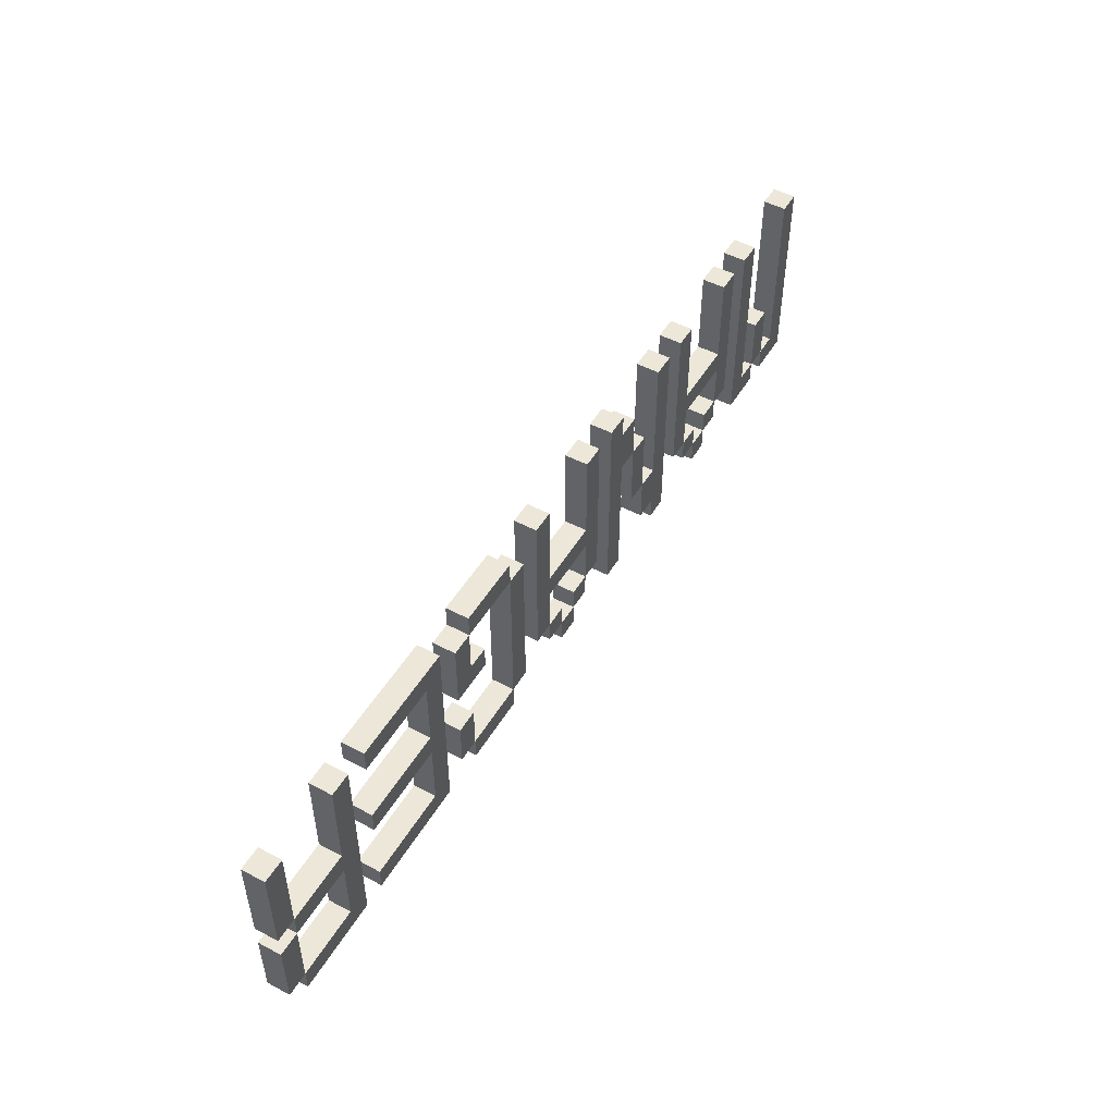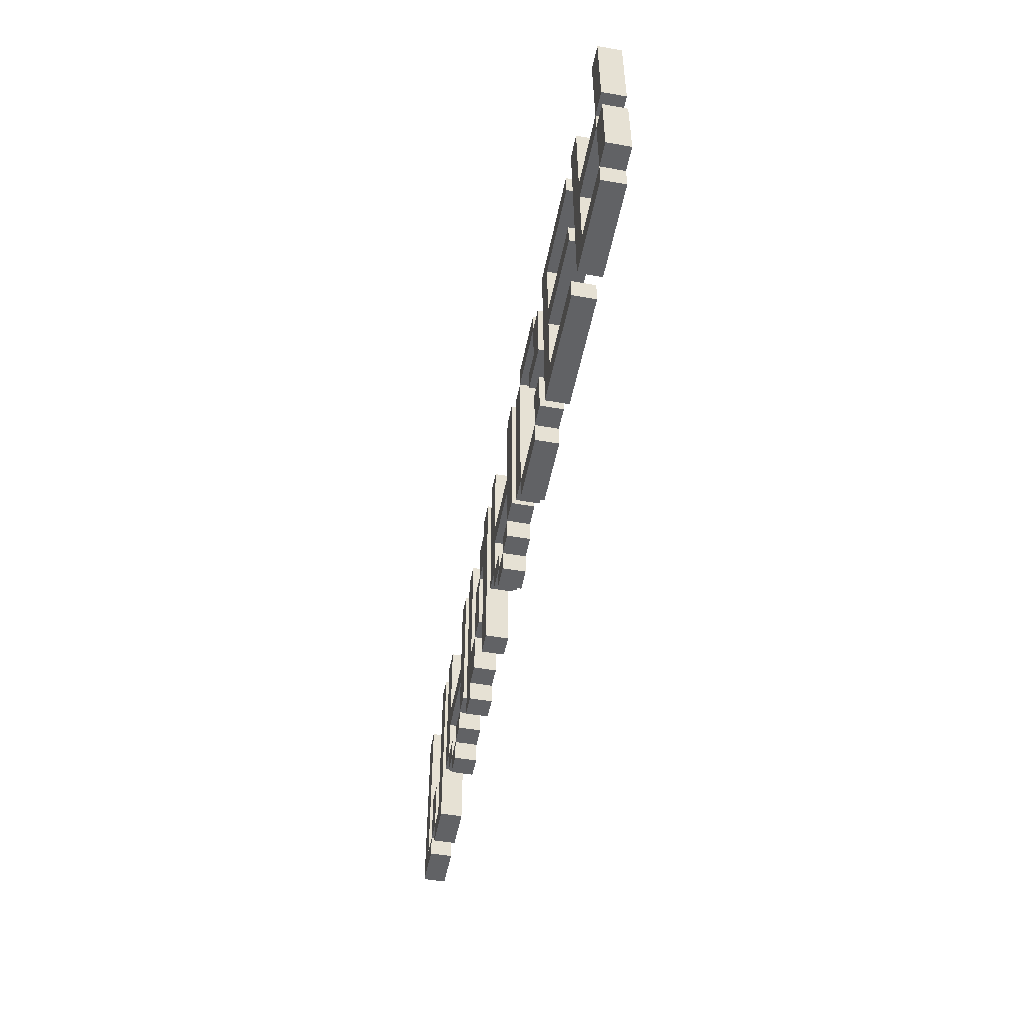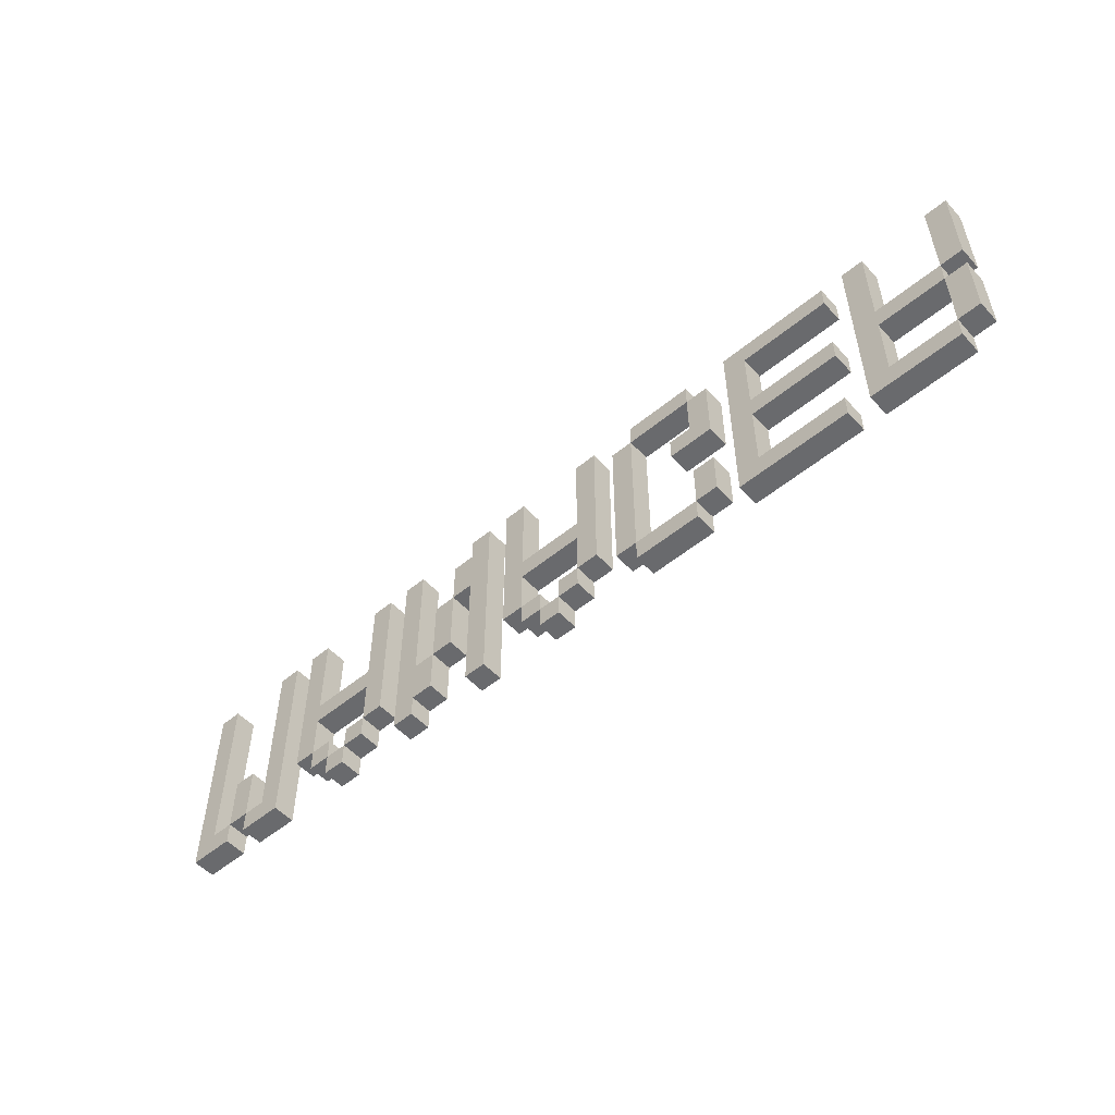
<metadata>
{"format":"obj","ext":"obj","renderer":"f3d","projection":"perspective","resolution":1024,"background":"white","views":[{"elev":50.0,"azim":120.0,"up":"+Z"},{"elev":-50.6,"azim":79.1,"up":"+Z"},{"elev":-53.1,"azim":41.4,"up":"+Z"}]}
</metadata>
<code>
v -41 0 9
v -41 0 -9
v -41 2 9
v -41 2 -9
v -37 0 -2
v -37 0 -7
v -37 2 -2
v -37 2 -7
v -35 0 -7
v -35 0 -9
v -35 2 -7
v -35 2 -9
v -33 0 9
v -33 0 -7
v -33 2 9
v -33 2 -7
v -29 0 9
v -29 0 -5
v -29 2 9
v -29 2 -5
v -27 0 -5
v -27 0 -7
v -27 2 -5
v -27 2 -7
v -25 0 -7
v -25 0 -9
v -25 2 -7
v -25 2 -9
v -23 0 -5
v -23 0 -7
v -23 2 -5
v -23 2 -7
v -21 0 9
v -21 0 1
v -21 0 -1
v -21 0 -5
v -21 2 9
v -21 2 1
v -21 2 -1
v -21 2 -5
v -17 0 9
v -17 0 -9
v -17 2 9
v -17 2 -9
v -13 0 3
v -13 0 -3
v -13 2 3
v -13 2 -3
v -11 0 7
v -11 0 3
v -11 2 7
v -11 2 3
v -9 0 9
v -9 0 7
v -9 0 3
v -9 0 -9
v -9 2 9
v -9 2 7
v -9 2 3
v -9 2 -9
v -5 0 9
v -5 0 -5
v -5 2 9
v -5 2 -5
v -3 0 -5
v -3 0 -7
v -3 2 -5
v -3 2 -7
v -1 0 -7
v -1 0 -9
v -1 2 -7
v -1 2 -9
v 1 0 -5
v 1 0 -7
v 1 2 -5
v 1 2 -7
v 3 0 9
v 3 0 1
v 3 0 -1
v 3 0 -5
v 3 2 9
v 3 2 1
v 3 2 -1
v 3 2 -5
v 7 0 7
v 7 0 -7
v 7 2 7
v 7 2 -7
v 9 0 9
v 9 0 7
v 9 0 -7
v 9 0 -9
v 9 2 9
v 9 2 7
v 9 2 -7
v 9 2 -9
v 13 0 3
v 13 0 1
v 13 2 3
v 13 2 1
v 15 0 7
v 15 0 3
v 15 0 -3
v 15 0 -7
v 15 2 7
v 15 2 3
v 15 2 -3
v 15 2 -7
v 19 0 9
v 19 0 -9
v 19 2 9
v 19 2 -9
v 31 0 9
v 31 0 -9
v 31 2 9
v 31 2 -9
v 39 0 9
v 39 0 1
v 39 0 -1
v 39 0 -7
v 39 2 9
v 39 2 1
v 39 2 -1
v 39 2 -7
v -39 0 9
v -39 0 -7
v -39 2 9
v -39 2 -7
v -37 0 -7
v -37 0 -9
v -37 2 -7
v -37 2 -9
v -35 0 -2
v -35 0 -7
v -35 2 -2
v -35 2 -7
v -31 0 9
v -31 0 -9
v -31 2 9
v -31 2 -9
v -27 0 9
v -27 0 1
v -27 0 -1
v -27 0 -5
v -27 2 9
v -27 2 1
v -27 2 -1
v -27 2 -5
v -25 0 -5
v -25 0 -7
v -25 2 -5
v -25 2 -7
v -23 0 -7
v -23 0 -9
v -23 2 -7
v -23 2 -9
v -21 0 -5
v -21 0 -7
v -21 2 -5
v -21 2 -7
v -19 0 9
v -19 0 -5
v -19 2 9
v -19 2 -5
v -15 0 9
v -15 0 -3
v -15 0 -7
v -15 0 -9
v -15 2 9
v -15 2 -3
v -15 2 -7
v -15 2 -9
v -13 0 -3
v -13 0 -7
v -13 2 -3
v -13 2 -7
v -11 0 3
v -11 0 -3
v -11 2 3
v -11 2 -3
v -7 0 9
v -7 0 -9
v -7 2 9
v -7 2 -9
v -3 0 9
v -3 0 1
v -3 0 -1
v -3 0 -5
v -3 2 9
v -3 2 1
v -3 2 -1
v -3 2 -5
v -1 0 -5
v -1 0 -7
v -1 2 -5
v -1 2 -7
v 1 0 -7
v 1 0 -9
v 1 2 -7
v 1 2 -9
v 3 0 -5
v 3 0 -7
v 3 2 -5
v 3 2 -7
v 5 0 9
v 5 0 -5
v 5 2 9
v 5 2 -5
v 9 0 7
v 9 0 -7
v 9 2 7
v 9 2 -7
v 15 0 9
v 15 0 7
v 15 0 -7
v 15 0 -9
v 15 2 9
v 15 2 7
v 15 2 -7
v 15 2 -9
v 17 0 7
v 17 0 1
v 17 0 -3
v 17 0 -7
v 17 2 7
v 17 2 1
v 17 2 -3
v 17 2 -7
v 21 0 7
v 21 0 1
v 21 0 -1
v 21 0 -7
v 21 2 7
v 21 2 1
v 21 2 -1
v 21 2 -7
v 29 0 9
v 29 0 7
v 29 0 1
v 29 0 -1
v 29 0 -7
v 29 0 -9
v 29 2 9
v 29 2 7
v 29 2 1
v 29 2 -1
v 29 2 -7
v 29 2 -9
v 33 0 9
v 33 0 1
v 33 0 -1
v 33 0 -7
v 33 2 9
v 33 2 1
v 33 2 -1
v 33 2 -7
v 39 0 1
v 39 0 -1
v 39 0 -7
v 39 0 -9
v 39 2 1
v 39 2 -1
v 39 2 -7
v 39 2 -9
v 41 0 9
v 41 0 1
v 41 0 -1
v 41 0 -7
v 41 2 9
v 41 2 1
v 41 2 -1
v 41 2 -7
v -41 0 9
v -41 2 9
v -39 0 9
v -39 2 9
v -33 0 9
v -33 2 9
v -31 0 9
v -31 2 9
v -29 0 9
v -29 2 9
v -27 0 9
v -27 2 9
v -21 0 9
v -21 2 9
v -19 0 9
v -19 2 9
v -17 0 9
v -17 2 9
v -15 0 9
v -15 2 9
v -9 0 9
v -9 2 9
v -7 0 9
v -7 2 9
v -5 0 9
v -5 2 9
v -3 0 9
v -3 2 9
v 3 0 9
v 3 2 9
v 5 0 9
v 5 2 9
v 9 0 9
v 9 2 9
v 15 0 9
v 15 2 9
v 19 0 9
v 19 2 9
v 29 0 9
v 29 2 9
v 31 0 9
v 31 2 9
v 33 0 9
v 33 2 9
v 39 0 9
v 39 2 9
v 41 0 9
v 41 2 9
v -11 0 7
v -11 2 7
v -9 0 7
v -9 2 7
v 7 0 7
v 7 2 7
v 9 0 7
v 9 2 7
v 15 0 7
v 15 2 7
v 17 0 7
v 17 2 7
v -13 0 3
v -13 2 3
v -11 0 3
v -11 2 3
v 13 0 3
v 13 2 3
v 15 0 3
v 15 2 3
v -27 0 1
v -27 2 1
v -21 0 1
v -21 2 1
v -3 0 1
v -3 2 1
v 3 0 1
v 3 2 1
v 21 0 1
v 21 2 1
v 29 0 1
v 29 2 1
v 33 0 1
v 33 2 1
v 39 0 1
v 39 2 1
v 39 0 -1
v 39 2 -1
v 41 0 -1
v 41 2 -1
v -37 0 -2
v -37 2 -2
v -35 0 -2
v -35 2 -2
v -15 0 -3
v -15 2 -3
v -13 0 -3
v -13 2 -3
v 15 0 -3
v 15 2 -3
v 17 0 -3
v 17 2 -3
v -27 0 -5
v -27 2 -5
v -25 0 -5
v -25 2 -5
v -23 0 -5
v -23 2 -5
v -21 0 -5
v -21 2 -5
v -3 0 -5
v -3 2 -5
v -1 0 -5
v -1 2 -5
v 1 0 -5
v 1 2 -5
v 3 0 -5
v 3 2 -5
v -39 0 -7
v -39 2 -7
v -37 0 -7
v -37 2 -7
v -35 0 -7
v -35 2 -7
v -33 0 -7
v -33 2 -7
v -25 0 -7
v -25 2 -7
v -23 0 -7
v -23 2 -7
v -1 0 -7
v -1 2 -7
v 1 0 -7
v 1 2 -7
v 9 0 -7
v 9 2 -7
v 15 0 -7
v 15 2 -7
v 21 0 -7
v 21 2 -7
v 29 0 -7
v 29 2 -7
v 33 0 -7
v 33 2 -7
v 39 0 -7
v 39 2 -7
v 9 0 7
v 9 2 7
v 15 0 7
v 15 2 7
v 21 0 7
v 21 2 7
v 29 0 7
v 29 2 7
v -11 0 3
v -11 2 3
v -9 0 3
v -9 2 3
v 13 0 1
v 13 2 1
v 17 0 1
v 17 2 1
v 39 0 1
v 39 2 1
v 41 0 1
v 41 2 1
v -27 0 -1
v -27 2 -1
v -21 0 -1
v -21 2 -1
v -3 0 -1
v -3 2 -1
v 3 0 -1
v 3 2 -1
v 21 0 -1
v 21 2 -1
v 29 0 -1
v 29 2 -1
v 33 0 -1
v 33 2 -1
v 39 0 -1
v 39 2 -1
v -13 0 -3
v -13 2 -3
v -11 0 -3
v -11 2 -3
v -29 0 -5
v -29 2 -5
v -27 0 -5
v -27 2 -5
v -21 0 -5
v -21 2 -5
v -19 0 -5
v -19 2 -5
v -5 0 -5
v -5 2 -5
v -3 0 -5
v -3 2 -5
v 3 0 -5
v 3 2 -5
v 5 0 -5
v 5 2 -5
v -37 0 -7
v -37 2 -7
v -35 0 -7
v -35 2 -7
v -27 0 -7
v -27 2 -7
v -25 0 -7
v -25 2 -7
v -23 0 -7
v -23 2 -7
v -21 0 -7
v -21 2 -7
v -15 0 -7
v -15 2 -7
v -13 0 -7
v -13 2 -7
v -3 0 -7
v -3 2 -7
v -1 0 -7
v -1 2 -7
v 1 0 -7
v 1 2 -7
v 3 0 -7
v 3 2 -7
v 7 0 -7
v 7 2 -7
v 9 0 -7
v 9 2 -7
v 15 0 -7
v 15 2 -7
v 17 0 -7
v 17 2 -7
v 39 0 -7
v 39 2 -7
v 41 0 -7
v 41 2 -7
v -41 0 -9
v -41 2 -9
v -37 0 -9
v -37 2 -9
v -35 0 -9
v -35 2 -9
v -31 0 -9
v -31 2 -9
v -25 0 -9
v -25 2 -9
v -23 0 -9
v -23 2 -9
v -17 0 -9
v -17 2 -9
v -15 0 -9
v -15 2 -9
v -9 0 -9
v -9 2 -9
v -7 0 -9
v -7 2 -9
v -1 0 -9
v -1 2 -9
v 1 0 -9
v 1 2 -9
v 9 0 -9
v 9 2 -9
v 15 0 -9
v 15 2 -9
v 19 0 -9
v 19 2 -9
v 29 0 -9
v 29 2 -9
v 31 0 -9
v 31 2 -9
v 39 0 -9
v 39 2 -9
v -41 0 9
v -39 0 9
v -33 0 9
v -31 0 9
v -29 0 9
v -27 0 9
v -21 0 9
v -19 0 9
v -17 0 9
v -15 0 9
v -9 0 9
v -7 0 9
v -5 0 9
v -3 0 9
v 3 0 9
v 5 0 9
v 9 0 9
v 15 0 9
v 19 0 9
v 29 0 9
v 31 0 9
v 33 0 9
v 39 0 9
v 41 0 9
v -11 0 7
v -9 0 7
v 7 0 7
v 9 0 7
v 15 0 7
v 17 0 7
v 21 0 7
v 29 0 7
v -13 0 3
v -11 0 3
v -9 0 3
v 13 0 3
v 15 0 3
v -27 0 1
v -21 0 1
v -3 0 1
v 3 0 1
v 13 0 1
v 17 0 1
v 21 0 1
v 29 0 1
v 33 0 1
v 39 0 1
v 41 0 1
v -27 0 -1
v -21 0 -1
v -3 0 -1
v 3 0 -1
v 21 0 -1
v 29 0 -1
v 33 0 -1
v 39 0 -1
v 41 0 -1
v -37 0 -2
v -35 0 -2
v -15 0 -3
v -13 0 -3
v -11 0 -3
v 15 0 -3
v 17 0 -3
v -29 0 -5
v -27 0 -5
v -25 0 -5
v -23 0 -5
v -21 0 -5
v -19 0 -5
v -5 0 -5
v -3 0 -5
v -1 0 -5
v 1 0 -5
v 3 0 -5
v 5 0 -5
v -39 0 -7
v -37 0 -7
v -35 0 -7
v -33 0 -7
v -27 0 -7
v -25 0 -7
v -23 0 -7
v -21 0 -7
v -15 0 -7
v -13 0 -7
v -3 0 -7
v -1 0 -7
v 1 0 -7
v 3 0 -7
v 7 0 -7
v 9 0 -7
v 15 0 -7
v 17 0 -7
v 21 0 -7
v 29 0 -7
v 33 0 -7
v 39 0 -7
v 41 0 -7
v -41 0 -9
v -37 0 -9
v -35 0 -9
v -31 0 -9
v -25 0 -9
v -23 0 -9
v -17 0 -9
v -15 0 -9
v -9 0 -9
v -7 0 -9
v -1 0 -9
v 1 0 -9
v 9 0 -9
v 15 0 -9
v 19 0 -9
v 29 0 -9
v 31 0 -9
v 39 0 -9
v -41 2 9
v -39 2 9
v -33 2 9
v -31 2 9
v -29 2 9
v -27 2 9
v -21 2 9
v -19 2 9
v -17 2 9
v -15 2 9
v -9 2 9
v -7 2 9
v -5 2 9
v -3 2 9
v 3 2 9
v 5 2 9
v 9 2 9
v 15 2 9
v 19 2 9
v 29 2 9
v 31 2 9
v 33 2 9
v 39 2 9
v 41 2 9
v -11 2 7
v -9 2 7
v 7 2 7
v 9 2 7
v 15 2 7
v 17 2 7
v 21 2 7
v 29 2 7
v -13 2 3
v -11 2 3
v -9 2 3
v 13 2 3
v 15 2 3
v -27 2 1
v -21 2 1
v -3 2 1
v 3 2 1
v 13 2 1
v 17 2 1
v 21 2 1
v 29 2 1
v 33 2 1
v 39 2 1
v 41 2 1
v -27 2 -1
v -21 2 -1
v -3 2 -1
v 3 2 -1
v 21 2 -1
v 29 2 -1
v 33 2 -1
v 39 2 -1
v 41 2 -1
v -37 2 -2
v -35 2 -2
v -15 2 -3
v -13 2 -3
v -11 2 -3
v 15 2 -3
v 17 2 -3
v -29 2 -5
v -27 2 -5
v -25 2 -5
v -23 2 -5
v -21 2 -5
v -19 2 -5
v -5 2 -5
v -3 2 -5
v -1 2 -5
v 1 2 -5
v 3 2 -5
v 5 2 -5
v -39 2 -7
v -37 2 -7
v -35 2 -7
v -33 2 -7
v -27 2 -7
v -25 2 -7
v -23 2 -7
v -21 2 -7
v -15 2 -7
v -13 2 -7
v -3 2 -7
v -1 2 -7
v 1 2 -7
v 3 2 -7
v 7 2 -7
v 9 2 -7
v 15 2 -7
v 17 2 -7
v 21 2 -7
v 29 2 -7
v 33 2 -7
v 39 2 -7
v 41 2 -7
v -41 2 -9
v -37 2 -9
v -35 2 -9
v -31 2 -9
v -25 2 -9
v -23 2 -9
v -17 2 -9
v -15 2 -9
v -9 2 -9
v -7 2 -9
v -1 2 -9
v 1 2 -9
v 9 2 -9
v 15 2 -9
v 19 2 -9
v 29 2 -9
v 31 2 -9
v 39 2 -9
f 3 2 1
f 4 2 3
f 7 6 5
f 8 6 7
f 11 10 9
f 12 10 11
f 15 14 13
f 16 14 15
f 19 18 17
f 20 18 19
f 23 22 21
f 24 22 23
f 27 26 25
f 28 26 27
f 31 30 29
f 32 30 31
f 37 34 33
f 38 34 37
f 39 36 35
f 40 36 39
f 43 42 41
f 44 42 43
f 47 46 45
f 48 46 47
f 51 50 49
f 52 50 51
f 57 54 53
f 58 54 57
f 59 56 55
f 60 56 59
f 63 62 61
f 64 62 63
f 67 66 65
f 68 66 67
f 71 70 69
f 72 70 71
f 75 74 73
f 76 74 75
f 81 78 77
f 82 78 81
f 83 80 79
f 84 80 83
f 87 86 85
f 88 86 87
f 93 90 89
f 94 90 93
f 95 92 91
f 96 92 95
f 99 98 97
f 100 98 99
f 105 102 101
f 106 102 105
f 107 104 103
f 108 104 107
f 111 110 109
f 112 110 111
f 115 114 113
f 116 114 115
f 121 118 117
f 122 118 121
f 123 120 119
f 124 120 123
f 125 126 127
f 127 126 128
f 129 130 131
f 131 130 132
f 133 134 135
f 135 134 136
f 137 138 139
f 139 138 140
f 141 142 145
f 145 142 146
f 143 144 147
f 147 144 148
f 149 150 151
f 151 150 152
f 153 154 155
f 155 154 156
f 157 158 159
f 159 158 160
f 161 162 163
f 163 162 164
f 165 166 169
f 169 166 170
f 167 168 171
f 171 168 172
f 173 174 175
f 175 174 176
f 177 178 179
f 179 178 180
f 181 182 183
f 183 182 184
f 185 186 189
f 189 186 190
f 187 188 191
f 191 188 192
f 193 194 195
f 195 194 196
f 197 198 199
f 199 198 200
f 201 202 203
f 203 202 204
f 205 206 207
f 207 206 208
f 209 210 211
f 211 210 212
f 213 214 217
f 217 214 218
f 215 216 219
f 219 216 220
f 221 222 225
f 225 222 226
f 223 224 227
f 227 224 228
f 229 230 233
f 233 230 234
f 231 232 235
f 235 232 236
f 237 238 243
f 243 238 244
f 239 240 245
f 245 240 246
f 241 242 247
f 247 242 248
f 249 250 253
f 253 250 254
f 251 252 255
f 255 252 256
f 257 258 261
f 261 258 262
f 259 260 263
f 263 260 264
f 265 266 269
f 269 266 270
f 267 268 271
f 271 268 272
f 275 274 273
f 276 274 275
f 279 278 277
f 280 278 279
f 283 282 281
f 284 282 283
f 287 286 285
f 288 286 287
f 291 290 289
f 292 290 291
f 295 294 293
f 296 294 295
f 299 298 297
f 300 298 299
f 303 302 301
f 304 302 303
f 307 306 305
f 308 306 307
f 311 310 309
f 312 310 311
f 315 314 313
f 316 314 315
f 319 318 317
f 320 318 319
f 323 322 321
f 324 322 323
f 327 326 325
f 328 326 327
f 331 330 329
f 332 330 331
f 335 334 333
f 336 334 335
f 339 338 337
f 340 338 339
f 343 342 341
f 344 342 343
f 347 346 345
f 348 346 347
f 351 350 349
f 352 350 351
f 355 354 353
f 356 354 355
f 359 358 357
f 360 358 359
f 363 362 361
f 364 362 363
f 367 366 365
f 368 366 367
f 371 370 369
f 372 370 371
f 375 374 373
f 376 374 375
f 379 378 377
f 380 378 379
f 383 382 381
f 384 382 383
f 387 386 385
f 388 386 387
f 391 390 389
f 392 390 391
f 395 394 393
f 396 394 395
f 399 398 397
f 400 398 399
f 403 402 401
f 404 402 403
f 407 406 405
f 408 406 407
f 411 410 409
f 412 410 411
f 415 414 413
f 416 414 415
f 417 418 419
f 419 418 420
f 421 422 423
f 423 422 424
f 425 426 427
f 427 426 428
f 429 430 431
f 431 430 432
f 433 434 435
f 435 434 436
f 437 438 439
f 439 438 440
f 441 442 443
f 443 442 444
f 445 446 447
f 447 446 448
f 449 450 451
f 451 450 452
f 453 454 455
f 455 454 456
f 457 458 459
f 459 458 460
f 461 462 463
f 463 462 464
f 465 466 467
f 467 466 468
f 469 470 471
f 471 470 472
f 473 474 475
f 475 474 476
f 477 478 479
f 479 478 480
f 481 482 483
f 483 482 484
f 485 486 487
f 487 486 488
f 489 490 491
f 491 490 492
f 493 494 495
f 495 494 496
f 497 498 499
f 499 498 500
f 501 502 503
f 503 502 504
f 505 506 507
f 507 506 508
f 509 510 511
f 511 510 512
f 513 514 515
f 515 514 516
f 517 518 519
f 519 518 520
f 521 522 523
f 523 522 524
f 525 526 527
f 527 526 528
f 529 530 531
f 531 530 532
f 533 534 535
f 535 534 536
f 537 538 539
f 539 538 540
f 541 542 543
f 543 542 544
f 570 556 555
f 572 562 561
f 573 562 572
f 575 564 563
f 576 564 575
f 578 570 569
f 579 556 570
f 579 570 578
f 581 574 573
f 582 550 549
f 583 552 551
f 584 558 557
f 585 560 559
f 586 581 580
f 587 574 581
f 587 581 586
f 588 575 563
f 590 566 565
f 591 568 567
f 592 568 591
f 593 582 549
f 593 583 582
f 594 552 583
f 594 583 593
f 595 585 584
f 595 584 557
f 596 560 585
f 596 585 595
f 597 589 588
f 597 588 563
f 598 589 597
f 599 590 565
f 599 591 590
f 600 591 599
f 604 554 553
f 605 578 577
f 606 578 605
f 609 593 549
f 610 593 609
f 613 552 594
f 614 552 613
f 615 595 557
f 616 595 615
f 619 560 596
f 620 560 619
f 621 546 545
f 622 603 602
f 623 603 622
f 624 548 547
f 625 611 610
f 626 611 625
f 627 613 612
f 628 613 627
f 629 604 553
f 629 605 604
f 630 605 629
f 631 617 616
f 632 617 631
f 633 619 618
f 634 619 633
f 635 572 571
f 636 572 635
f 637 608 607
f 638 608 637
f 639 597 563
f 641 599 565
f 642 601 600
f 643 601 642
f 644 621 545
f 644 622 621
f 645 622 644
f 646 624 623
f 647 548 624
f 647 624 646
f 648 627 626
f 649 627 648
f 650 629 553
f 651 629 650
f 652 556 579
f 653 556 652
f 654 633 632
f 655 633 654
f 656 637 636
f 657 637 656
f 658 639 563
f 658 640 639
f 659 640 658
f 660 642 641
f 660 641 565
f 661 642 660
f 672 673 687
f 678 679 689
f 689 679 690
f 680 681 692
f 692 681 693
f 686 687 695
f 687 673 696
f 695 687 696
f 690 691 698
f 666 667 699
f 668 669 700
f 674 675 701
f 676 677 702
f 697 698 703
f 698 691 704
f 703 698 704
f 680 692 705
f 682 683 707
f 684 685 708
f 708 685 709
f 666 699 710
f 699 700 710
f 700 669 711
f 710 700 711
f 701 702 712
f 674 701 712
f 702 677 713
f 712 702 713
f 705 706 714
f 680 705 714
f 714 706 715
f 682 707 716
f 707 708 716
f 716 708 717
f 670 671 721
f 694 695 722
f 722 695 723
f 666 710 726
f 726 710 727
f 711 669 730
f 730 669 731
f 674 712 732
f 732 712 733
f 713 677 736
f 736 677 737
f 662 663 738
f 719 720 739
f 739 720 740
f 664 665 741
f 727 728 742
f 742 728 743
f 729 730 744
f 744 730 745
f 670 721 746
f 721 722 746
f 746 722 747
f 733 734 748
f 748 734 749
f 735 736 750
f 750 736 751
f 688 689 752
f 752 689 753
f 724 725 754
f 754 725 755
f 680 714 756
f 682 716 758
f 717 718 759
f 759 718 760
f 662 738 761
f 738 739 761
f 761 739 762
f 740 741 763
f 741 665 764
f 763 741 764
f 743 744 765
f 765 744 766
f 670 746 767
f 767 746 768
f 696 673 769
f 769 673 770
f 749 750 771
f 771 750 772
f 753 754 773
f 773 754 774
f 680 756 775
f 756 757 775
f 775 757 776
f 758 759 777
f 682 758 777
f 777 759 778

</code>
